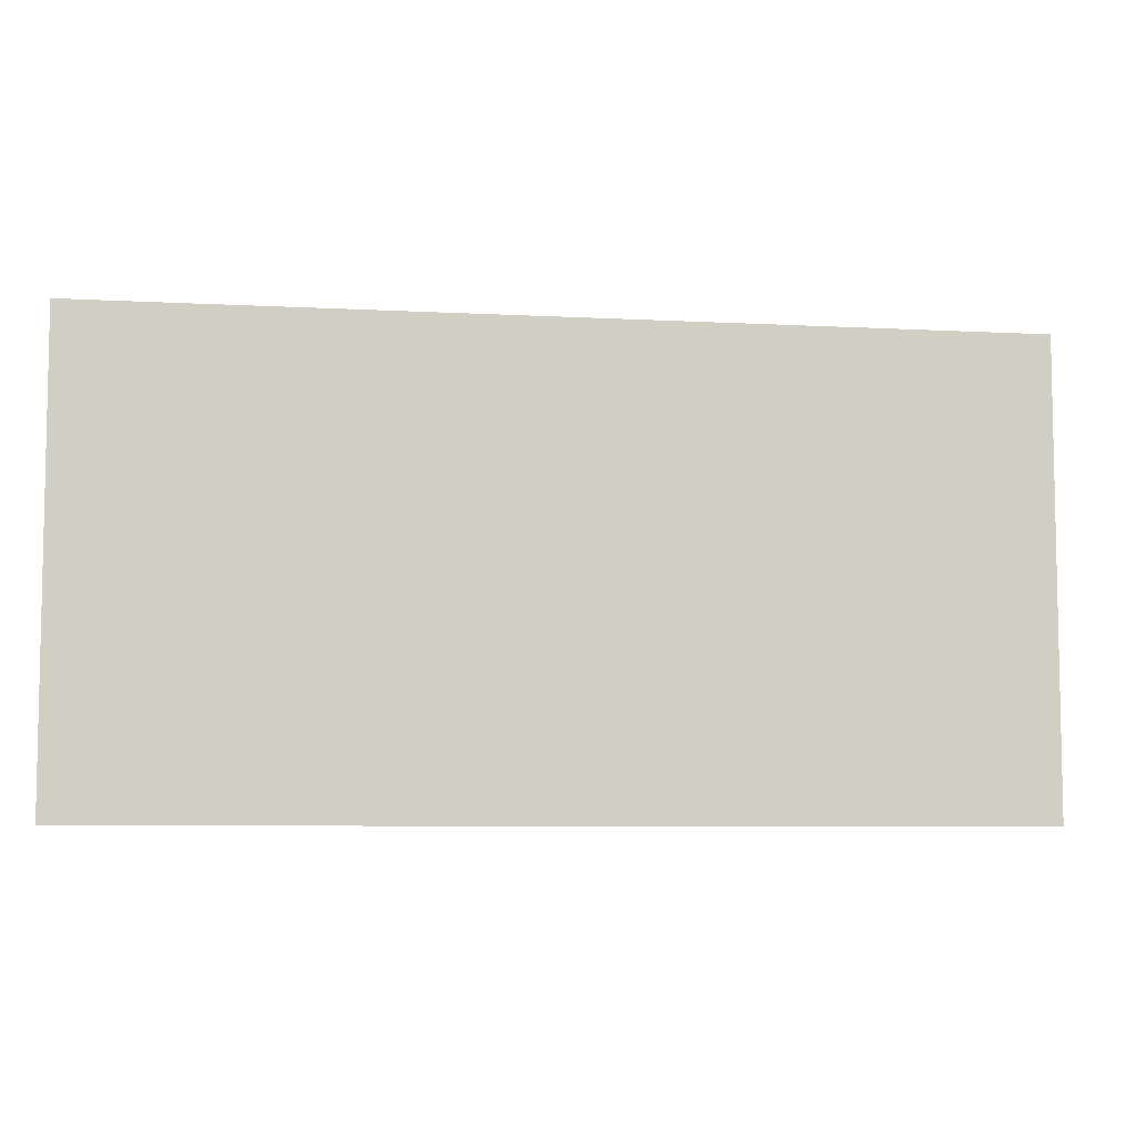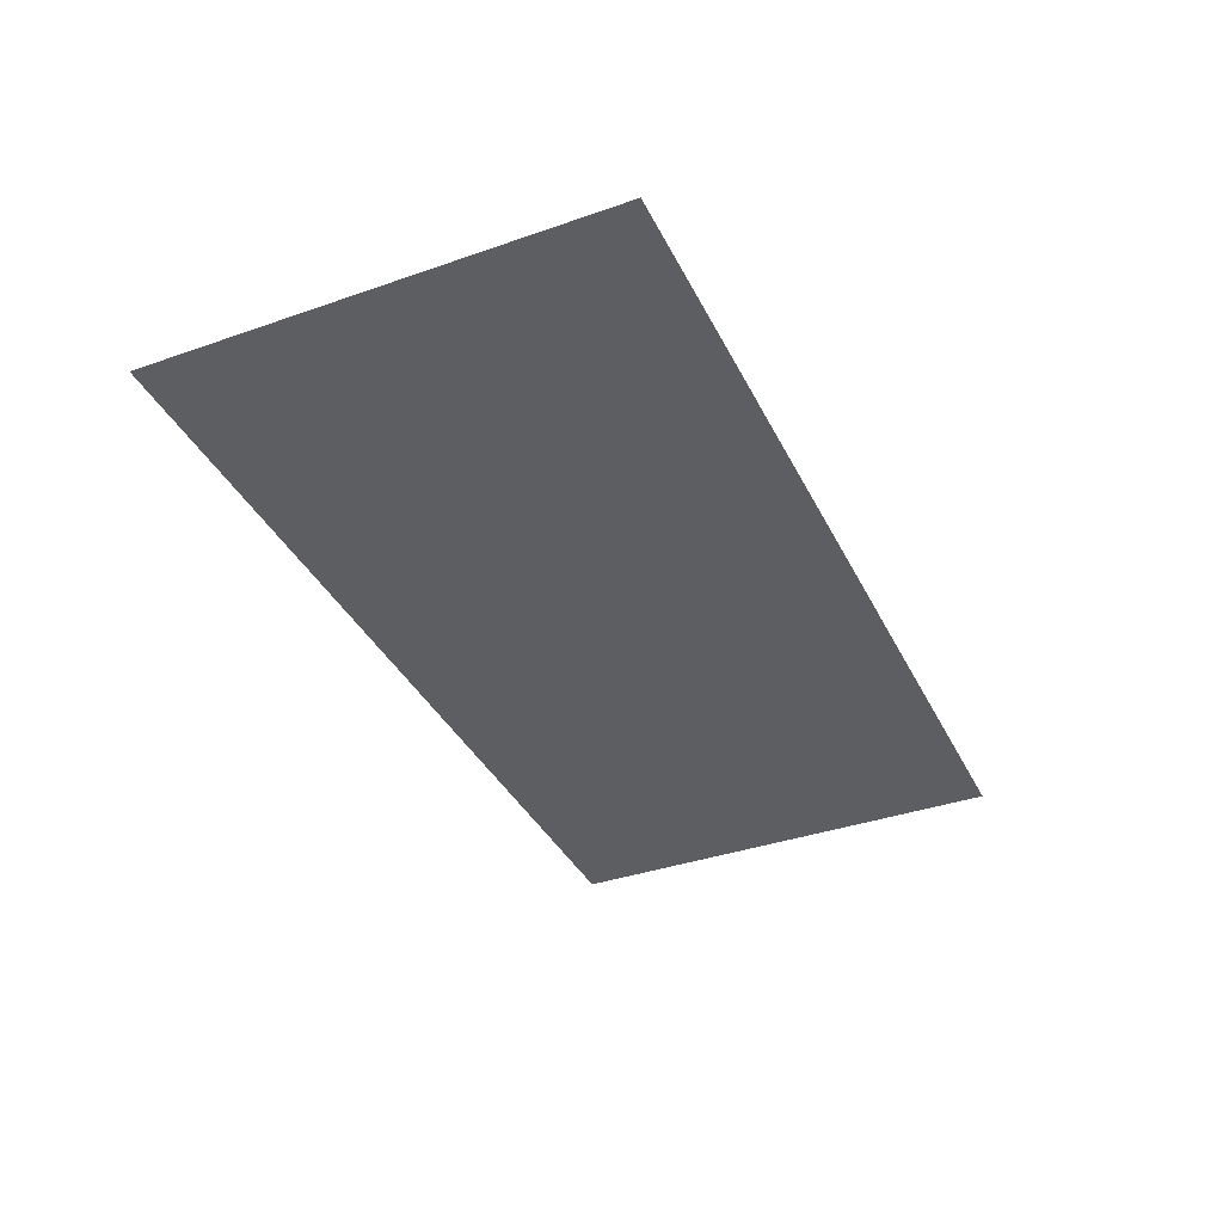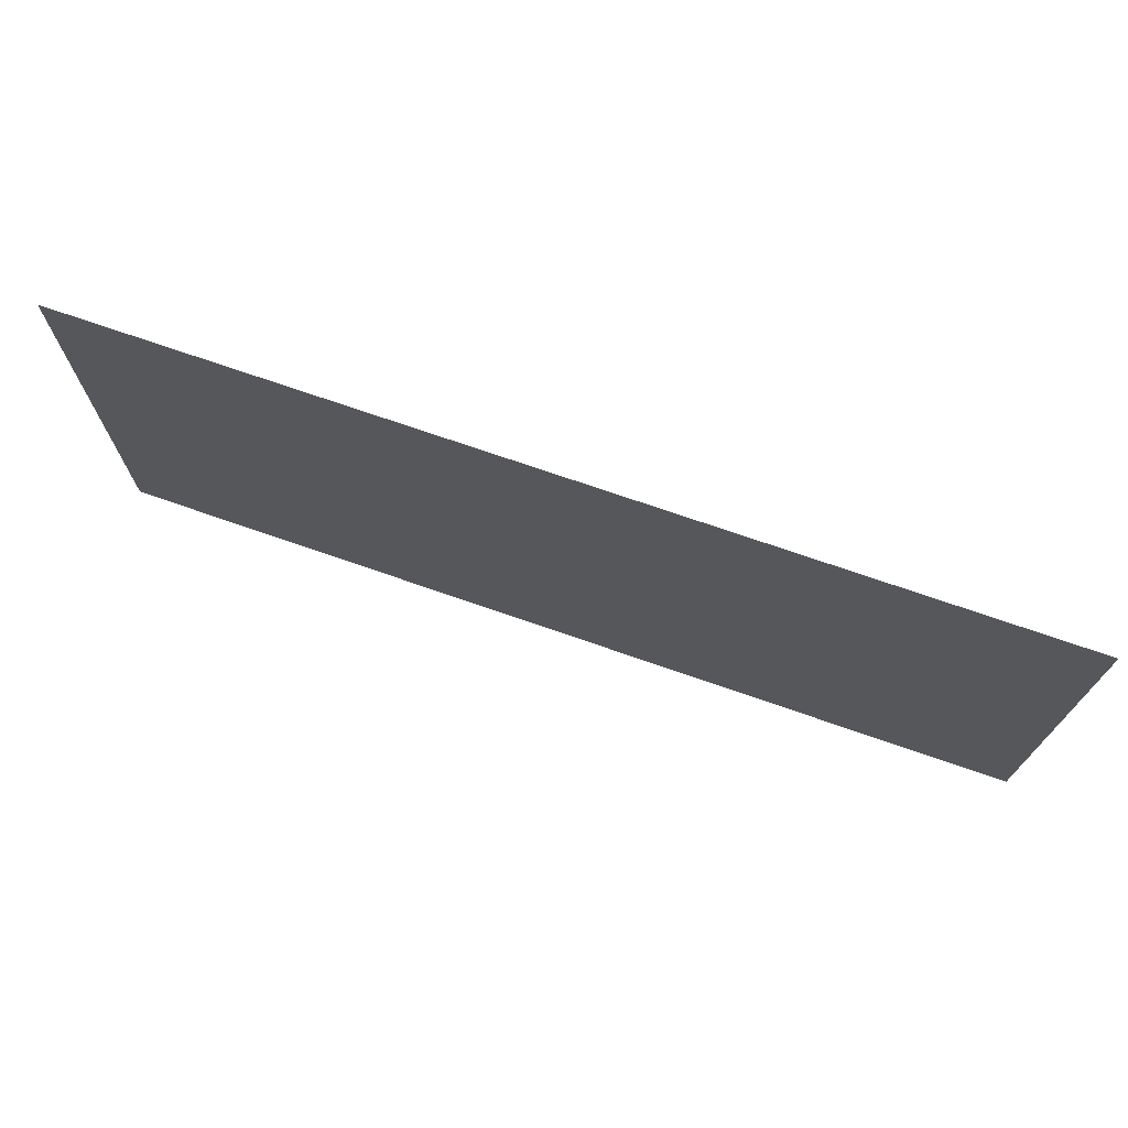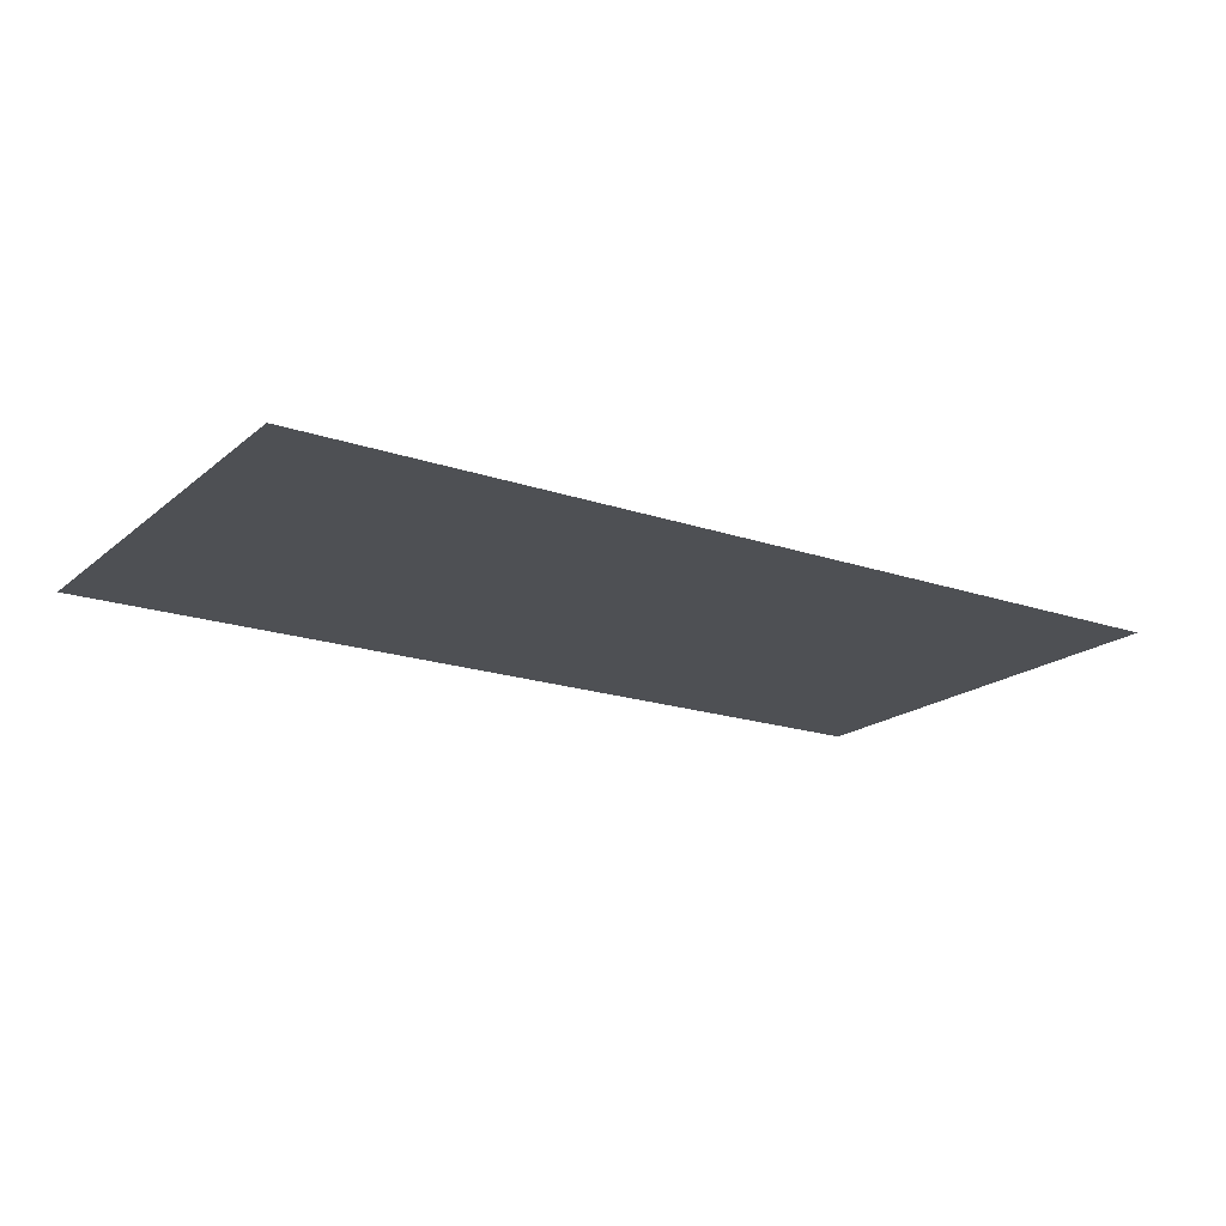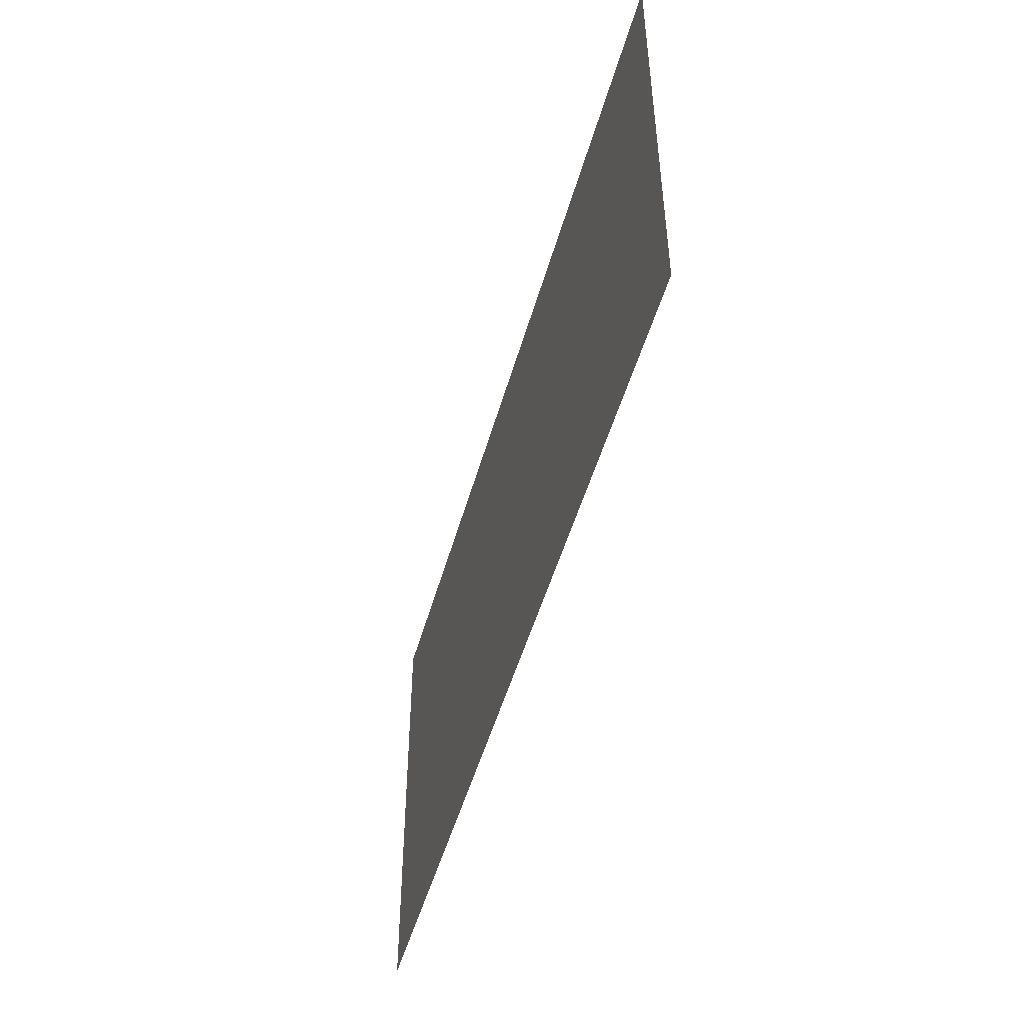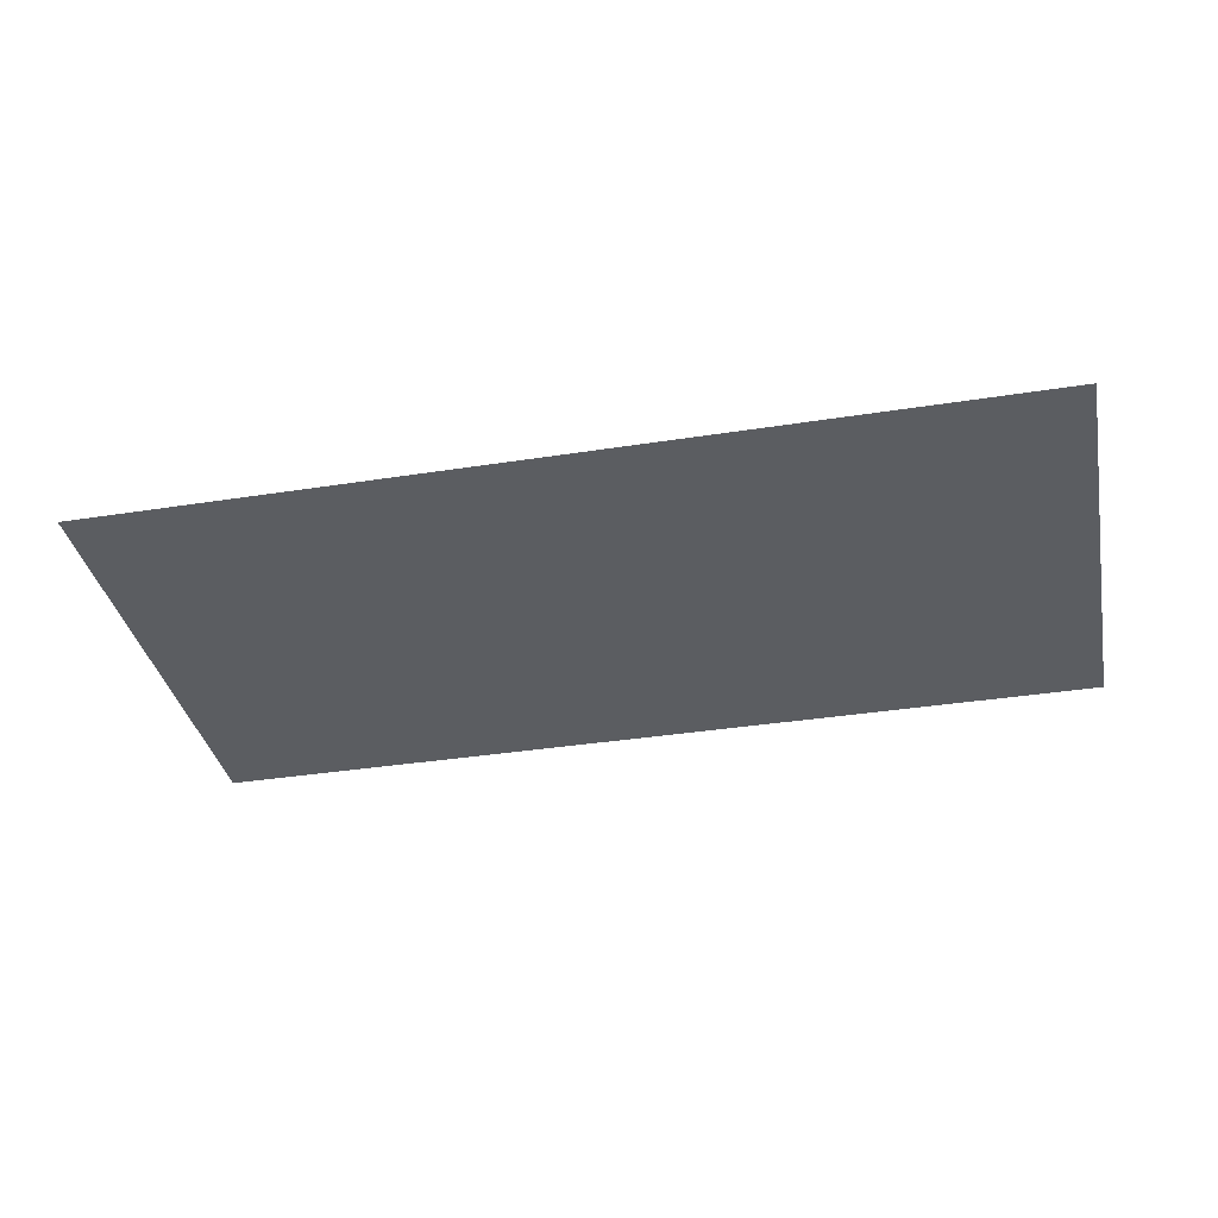
<metadata>
{"format":"obj","ext":"obj","renderer":"f3d","projection":"perspective","resolution":1024,"background":"white","views":[{"elev":-6.8,"azim":171.1,"up":"+Y"},{"elev":-37.4,"azim":-65.9,"up":"+Z"},{"elev":72.3,"azim":19.2,"up":"+Y"},{"elev":-18.6,"azim":146.7,"up":"+Z"},{"elev":-48.6,"azim":74.7,"up":"+Y"},{"elev":-36.1,"azim":11.6,"up":"+Z"}]}
</metadata>
<code>
v -1 -23 0
v -2 -23 0
v -2 -22 0
v -1 -22 0
v -2 -23 0
v -3 -23 0
v -3 -22 0
v -2 -22 0
g Primer-Piso_mesh_0051
f 1 2 3 4
f 5 6 7 8

</code>
